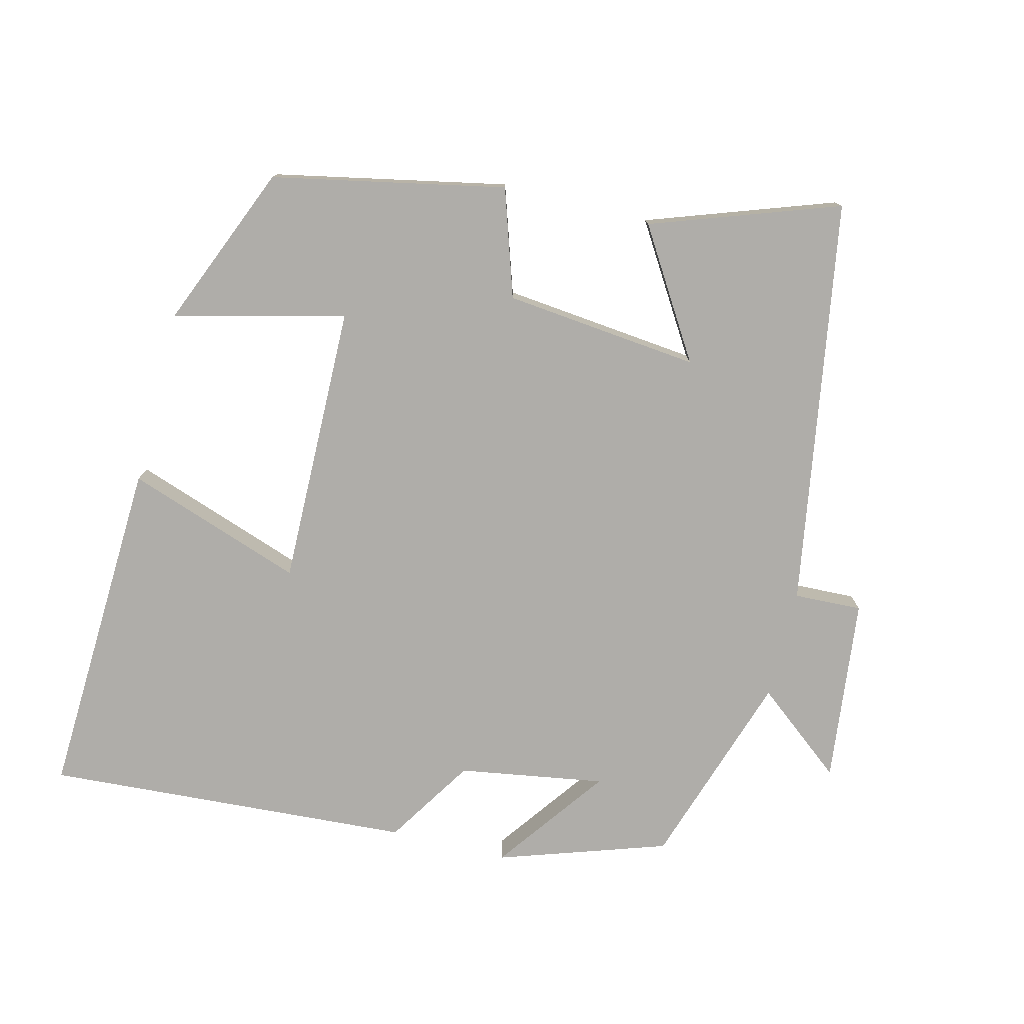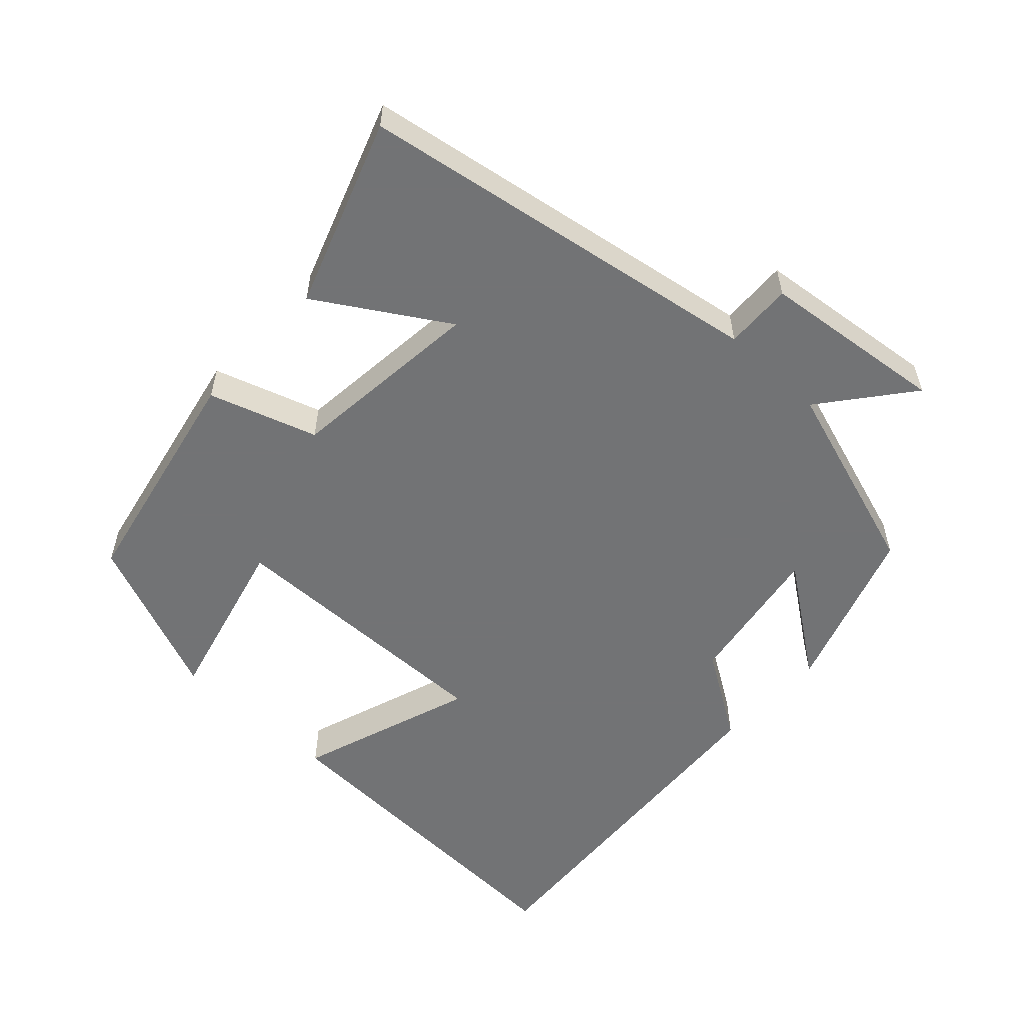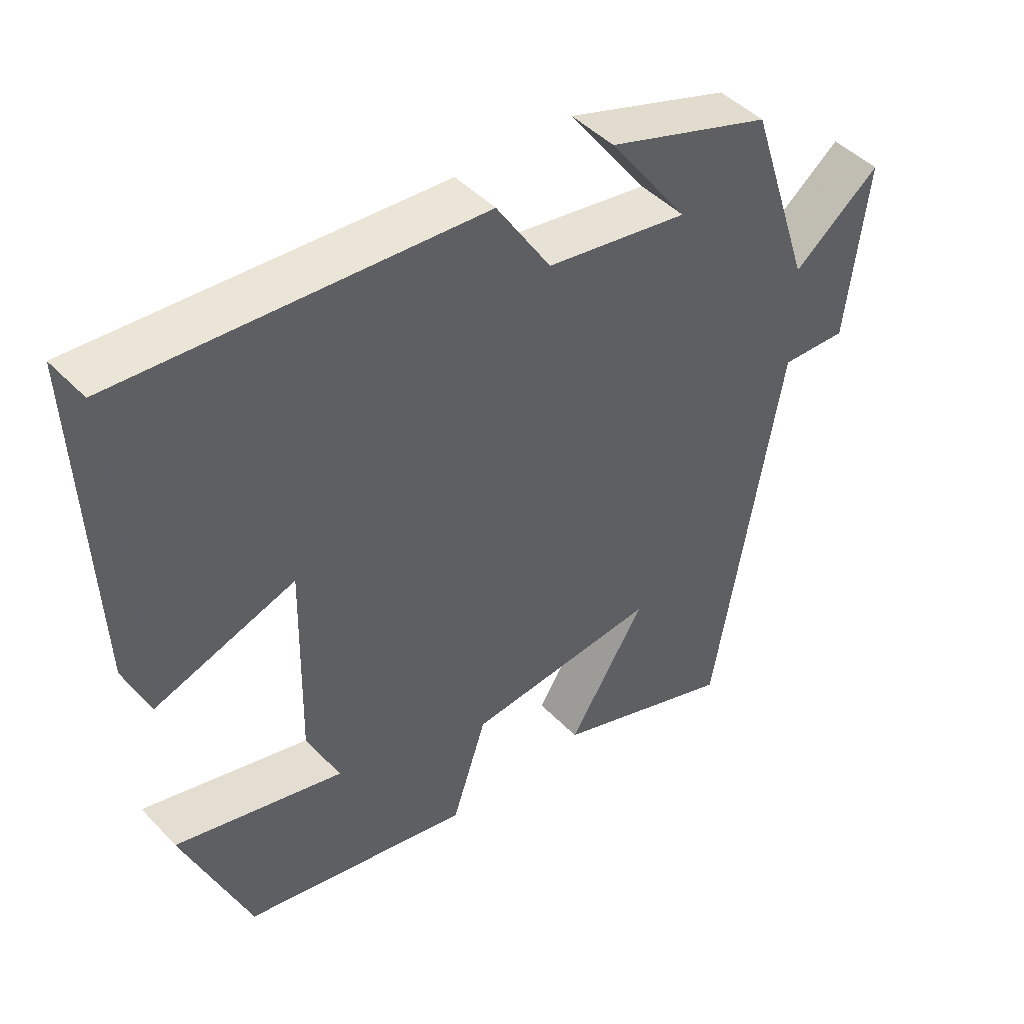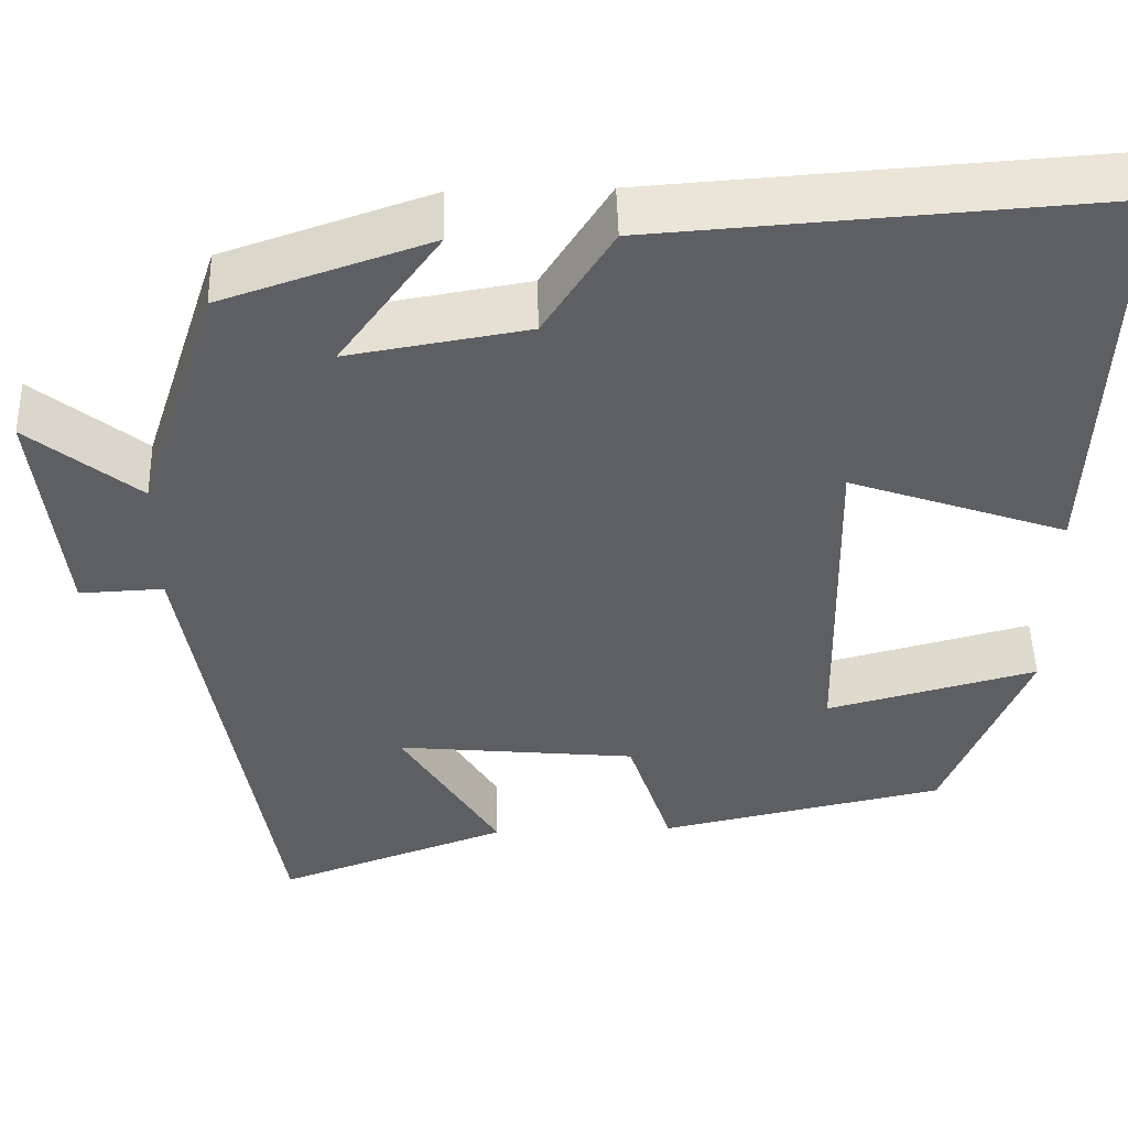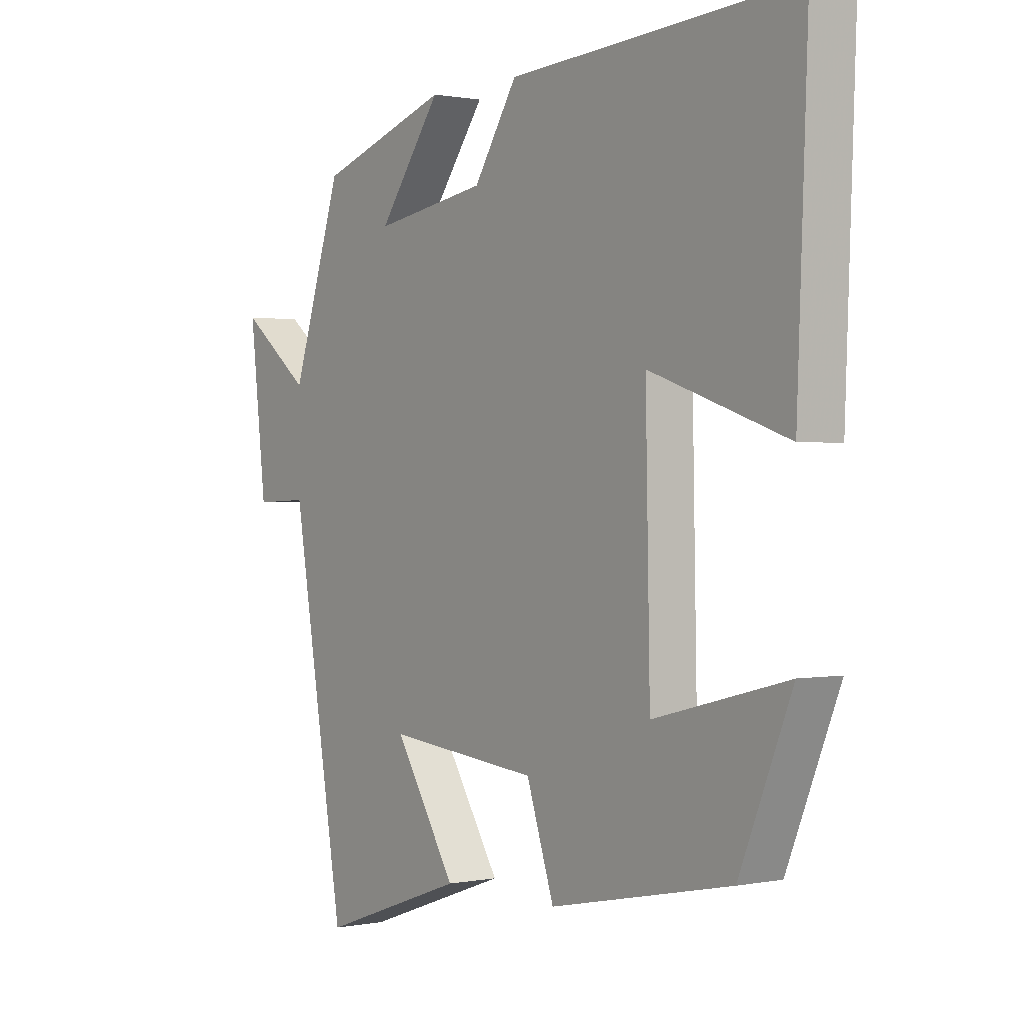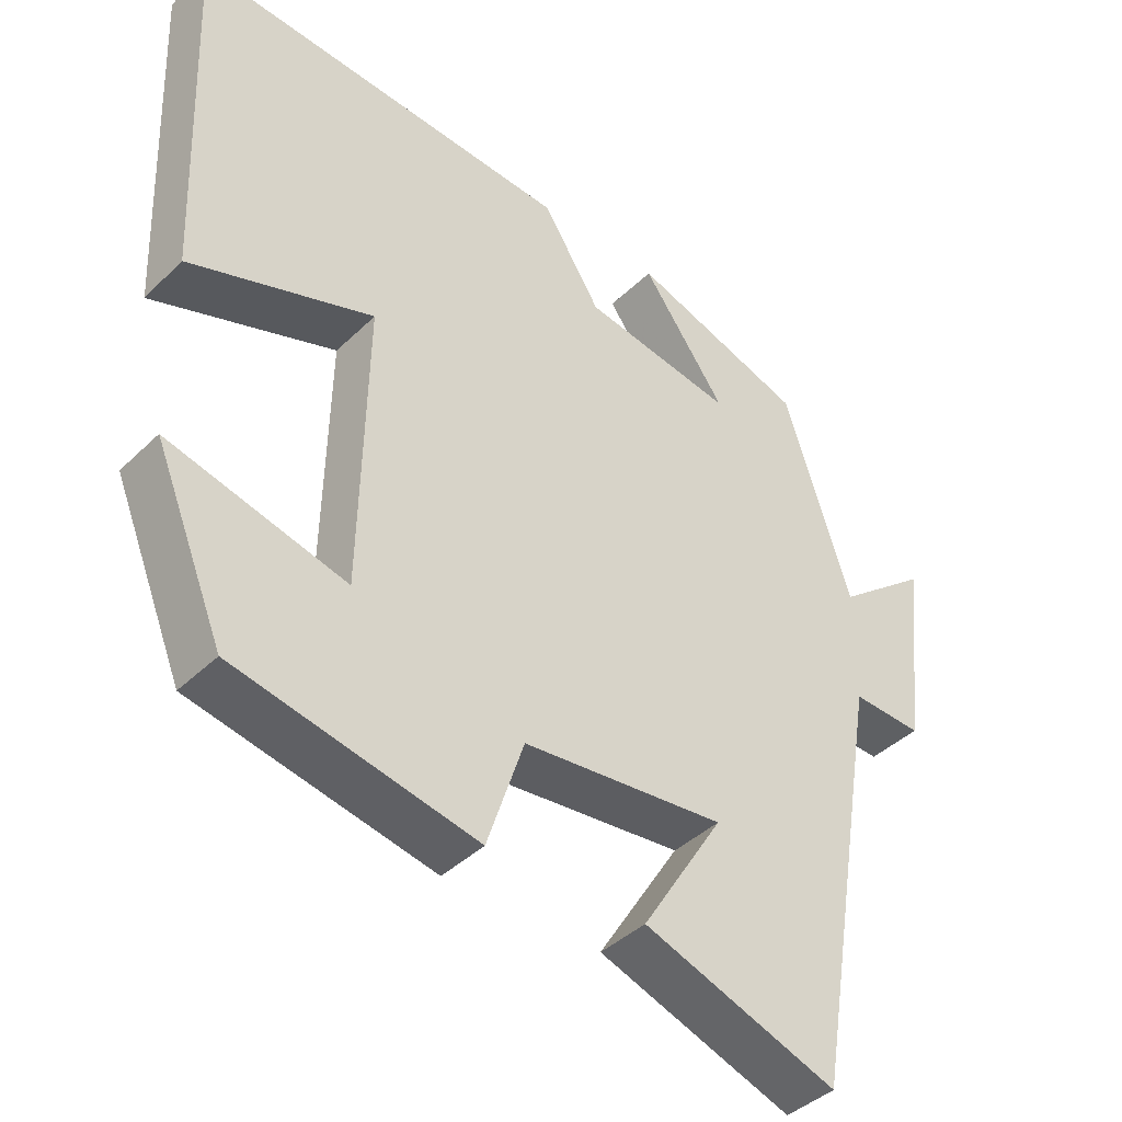
<metadata>
{"format":"obj","ext":"obj","renderer":"f3d","projection":"perspective","resolution":1024,"background":"white","views":[{"elev":-77.4,"azim":165.8,"up":"+Y"},{"elev":-55.9,"azim":-133.0,"up":"+Y"},{"elev":45.6,"azim":139.6,"up":"+Z"},{"elev":49.3,"azim":-1.6,"up":"+Z"},{"elev":0.7,"azim":53.6,"up":"+Z"},{"elev":-41.0,"azim":139.3,"up":"+Z"}]}
</metadata>
<code>
v -0.403 0.07 -0.594
v -0.5 0.07 -0.017
v -0.596 0.07 -0.021
v -0.626 0.07 0.241
v -0.5 0.07 0.141
v -0.409 0.07 0.42
v -0.171 0.07 0.5
v -0.286 0.07 0.342
v -0.08 0.07 0.376
v -0.001 0.07 0.5
v 0.519 0.07 0.535
v 0.5 0.07 0.05
v 0.25 0.07 0.136
v 0.258 0.07 -0.262
v 0.5 0.07 -0.2
v 0.405 0.07 -0.432
v 0.076 0.07 -0.5
v 0.026 0.07 -0.348
v -0.25 0.07 -0.32
v -0.138 0.07 -0.5
v -0.403 0 -0.594
v -0.5 0 -0.017
v -0.596 0 -0.021
v -0.626 0 0.241
v -0.5 0 0.141
v -0.409 0 0.42
v -0.171 0 0.5
v -0.286 0 0.342
v -0.08 0 0.376
v -0.001 0 0.5
v 0.519 0 0.535
v 0.5 0 0.05
v 0.25 0 0.136
v 0.258 0 -0.262
v 0.5 0 -0.2
v 0.405 0 -0.432
v 0.076 0 -0.5
v 0.026 0 -0.348
v -0.25 0 -0.32
v -0.138 0 -0.5
f 19 20 1 2
f 18 19 2
f 15 16 17 18
f 14 15 18
f 13 14 18 2
f 10 11 12 13
f 9 10 13
f 8 9 13 2
f 5 6 7 8
f 5 8 2 3
f 3 4 5
f 22 21 40 39
f 22 39 38
f 38 37 36 35
f 38 35 34
f 22 38 34 33
f 33 32 31 30
f 33 30 29
f 22 33 29 28
f 28 27 26 25
f 23 22 28 25
f 25 24 23
f 1 21 22 2
f 2 22 23 3
f 3 23 24 4
f 4 24 25 5
f 5 25 26 6
f 6 26 27 7
f 7 27 28 8
f 8 28 29 9
f 9 29 30 10
f 10 30 31 11
f 11 31 32 12
f 12 32 33 13
f 13 33 34 14
f 14 34 35 15
f 15 35 36 16
f 16 36 37 17
f 17 37 38 18
f 18 38 39 19
f 19 39 40 20
f 20 40 21 1

</code>
